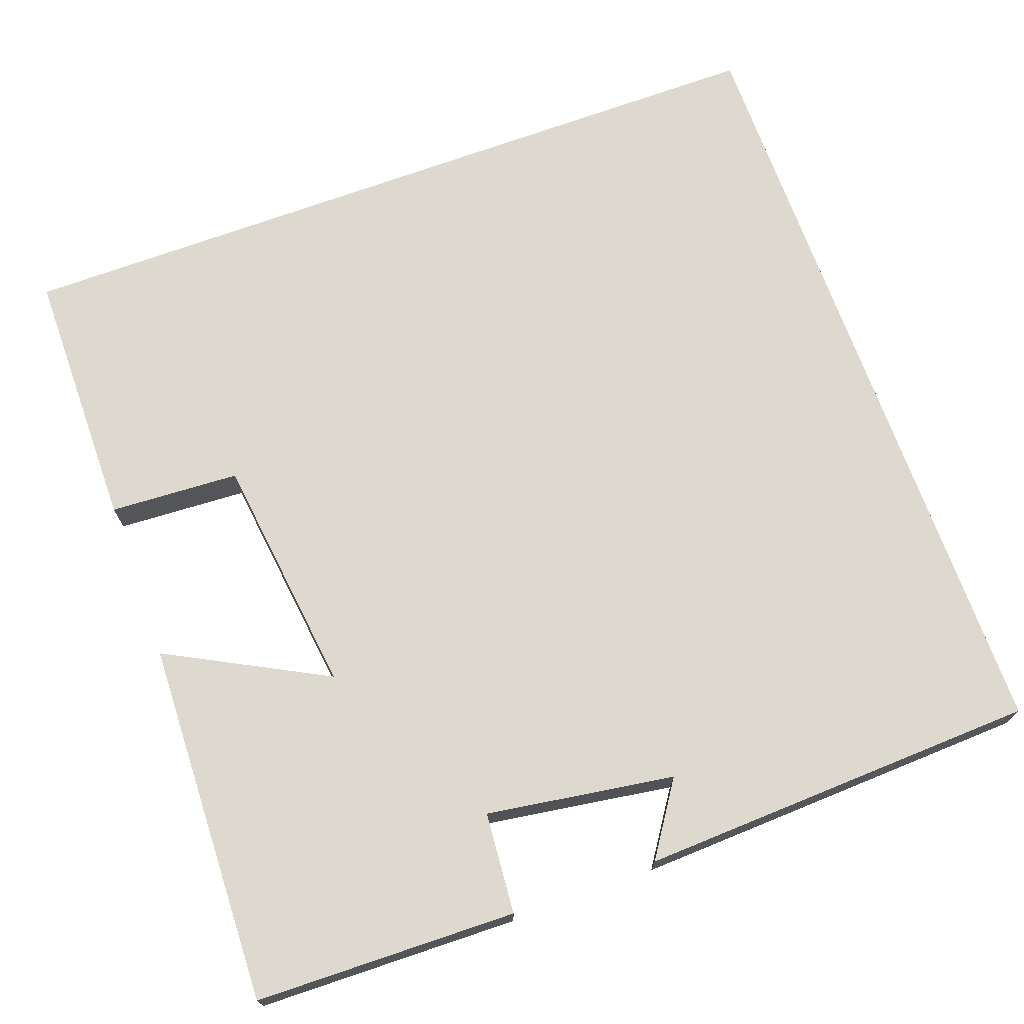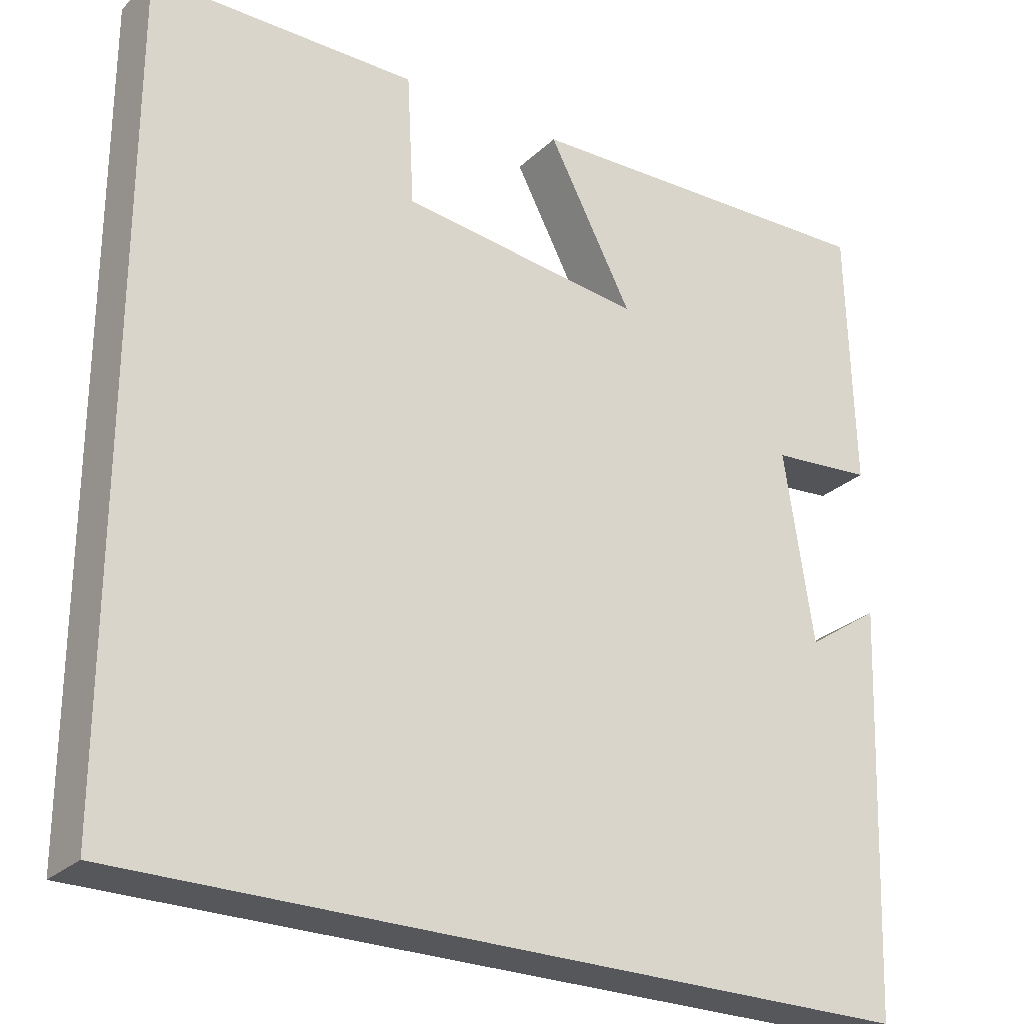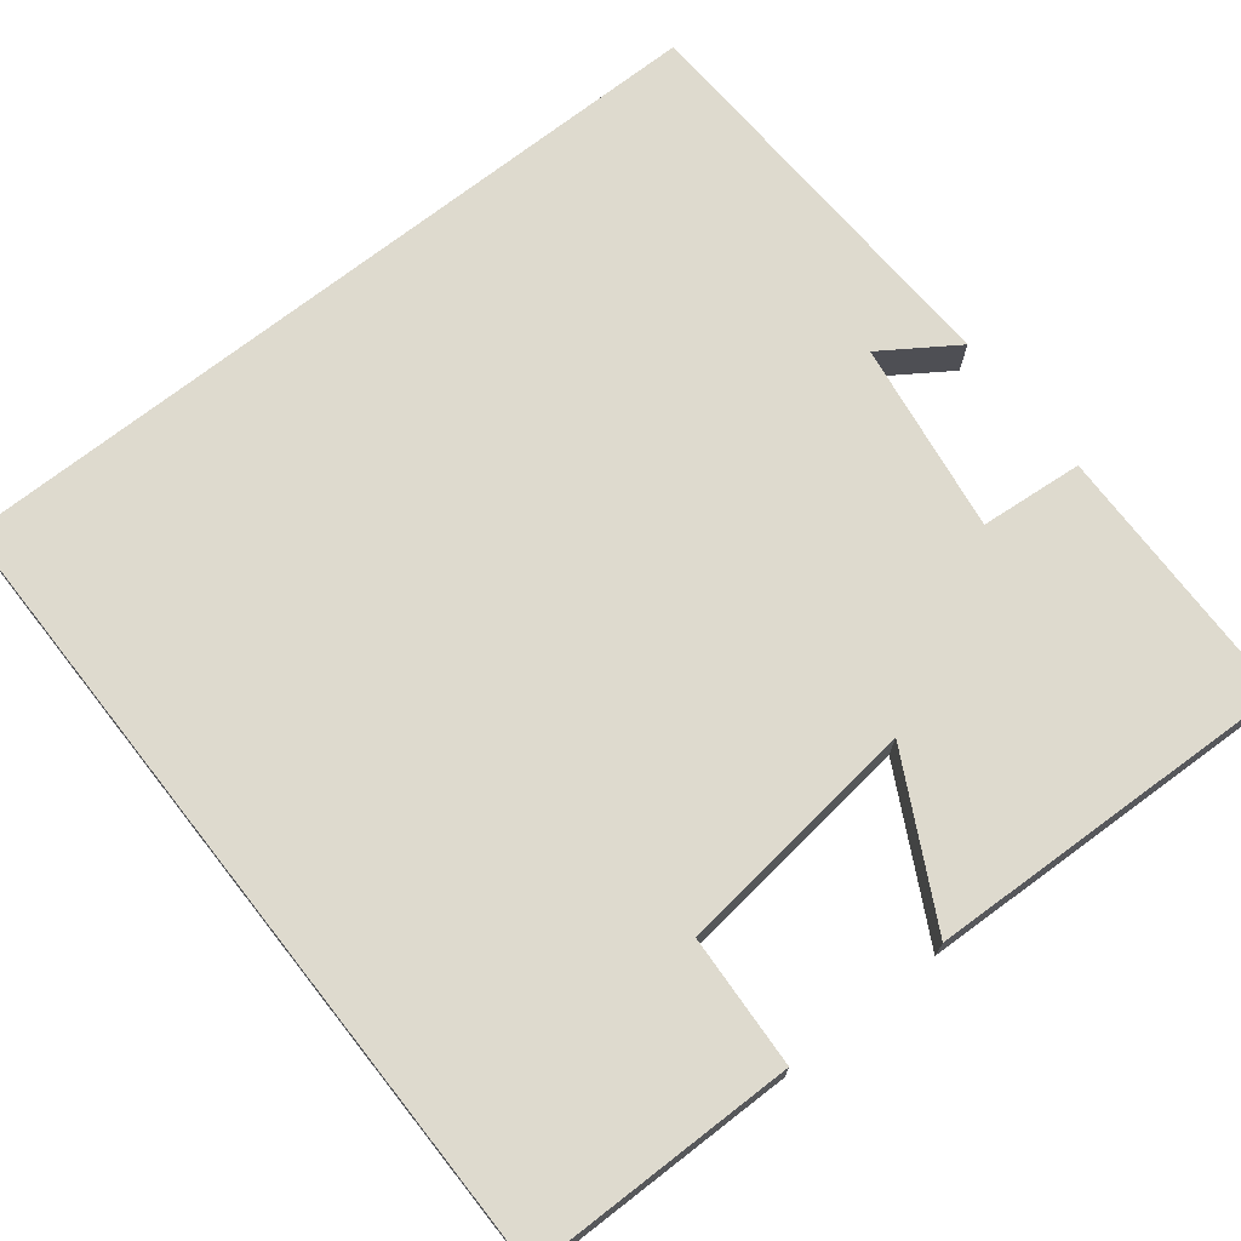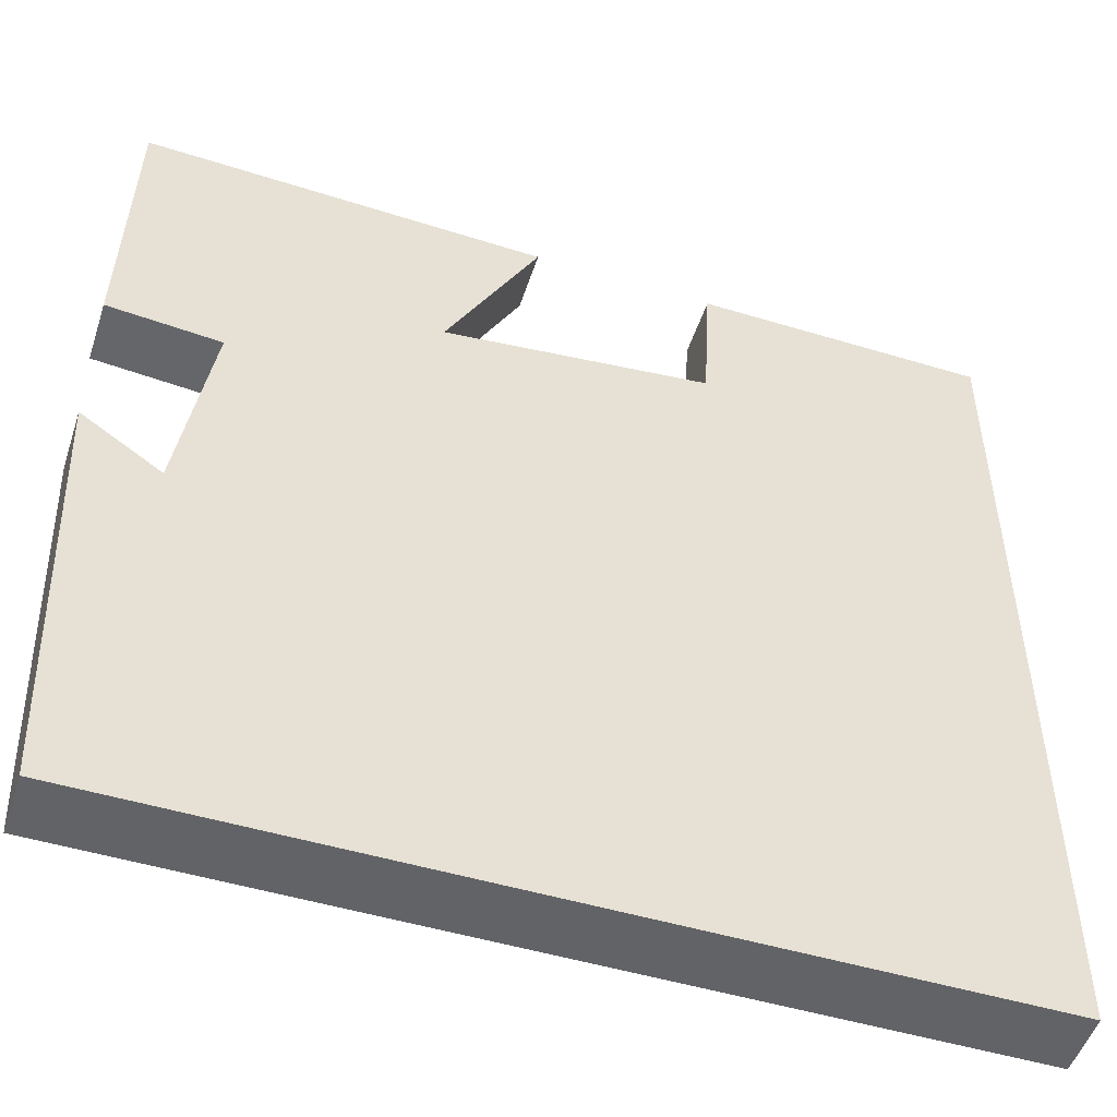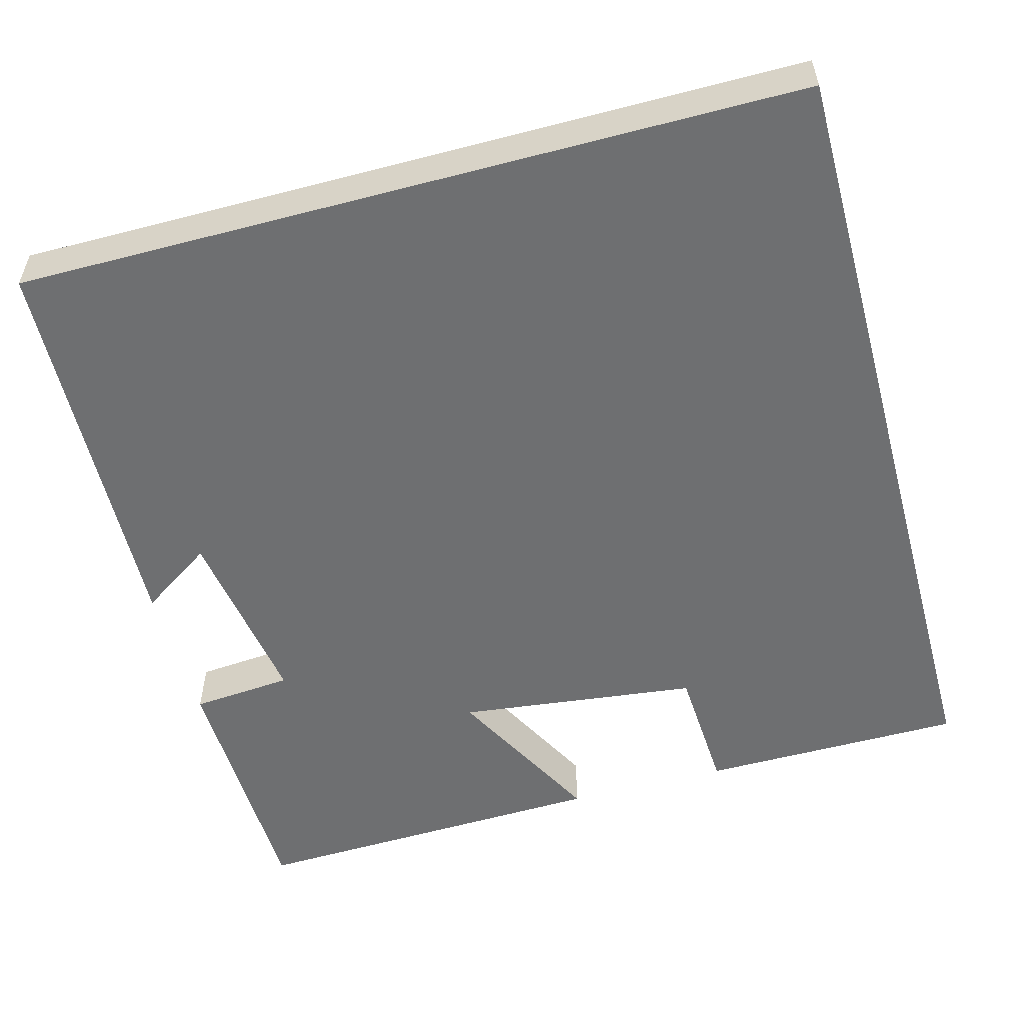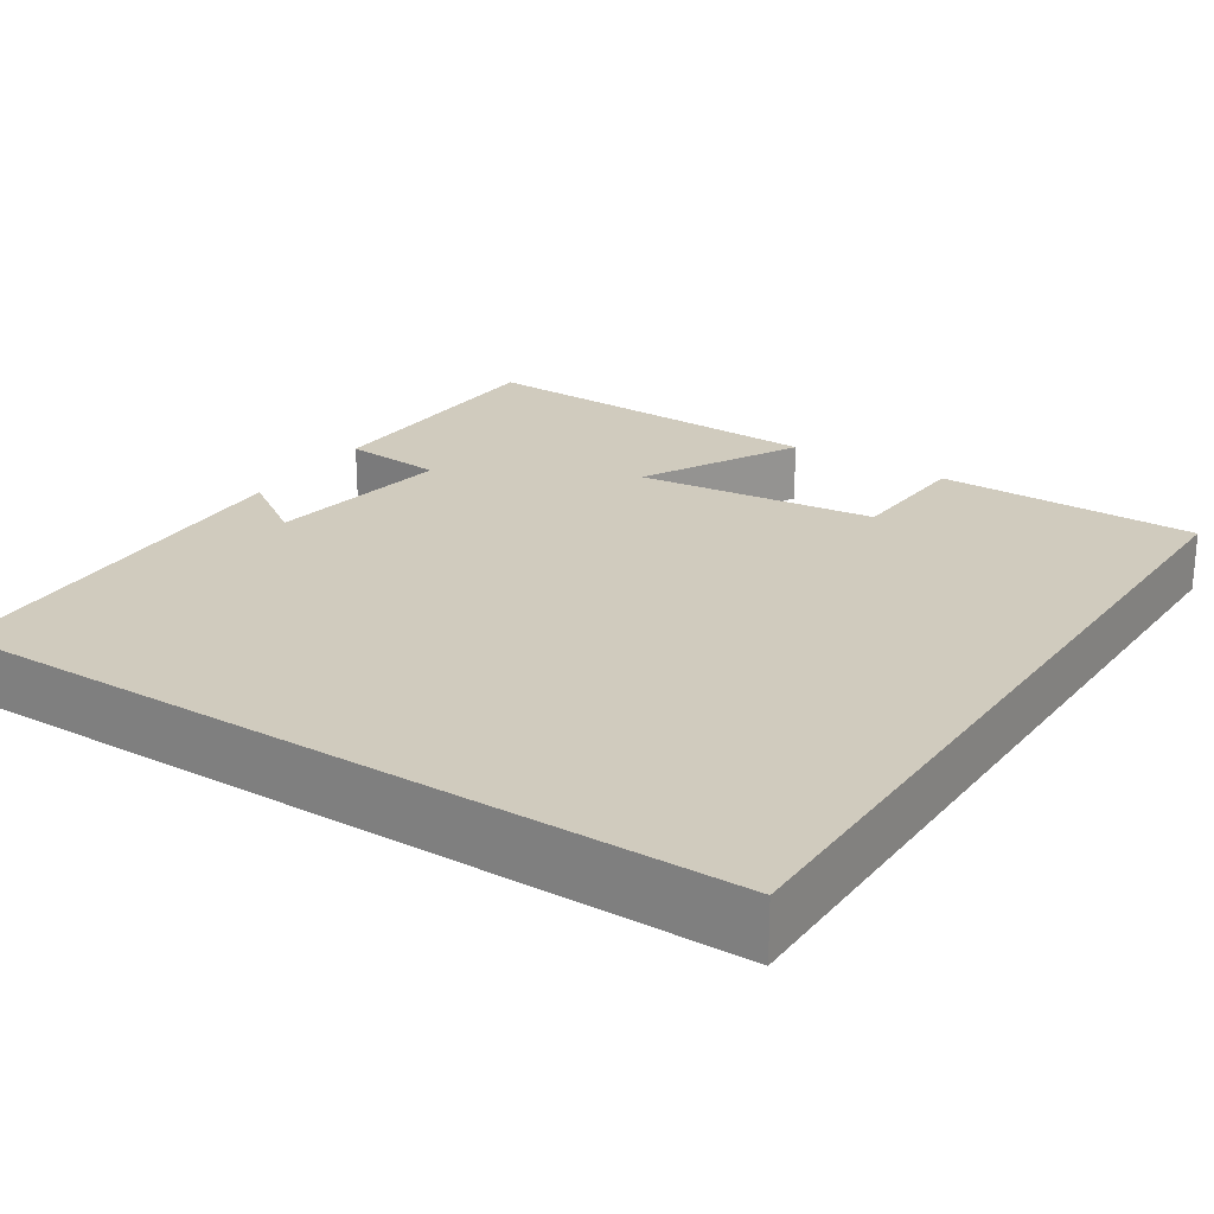
<metadata>
{"format":"obj","ext":"obj","renderer":"f3d","projection":"perspective","resolution":1024,"background":"white","views":[{"elev":71.5,"azim":70.0,"up":"+Y"},{"elev":-26.5,"azim":-35.1,"up":"+Z"},{"elev":71.2,"azim":-38.3,"up":"+Y"},{"elev":-50.9,"azim":162.0,"up":"+Z"},{"elev":-54.5,"azim":-164.8,"up":"+Y"},{"elev":23.4,"azim":-146.7,"up":"+Y"}]}
</metadata>
<code>
v -0.5 0.07 -0.5
v -0.5 0.07 0.497
v -0.17 0.07 0.5
v -0.161 0.07 0.337
v 0.141 0.07 0.301
v 0.036 0.07 0.5
v 0.492 0.07 0.516
v 0.5 0.07 0.188
v 0.373 0.07 0.177
v 0.409 0.07 -0.059
v 0.5 0.07 0.002
v 0.48 0.07 -0.5
v -0.5 0 -0.5
v -0.5 0 0.497
v -0.17 0 0.5
v -0.161 0 0.337
v 0.141 0 0.301
v 0.036 0 0.5
v 0.492 0 0.516
v 0.5 0 0.188
v 0.373 0 0.177
v 0.409 0 -0.059
v 0.5 0 0.002
v 0.48 0 -0.5
f 10 11 12
f 10 12 1 2
f 7 8 9
f 6 7 9
f 5 6 9
f 4 5 9 10
f 2 3 4
f 2 4 10
f 24 23 22
f 14 13 24 22
f 21 20 19
f 21 19 18
f 21 18 17
f 22 21 17 16
f 16 15 14
f 22 16 14
f 1 13 14 2
f 2 14 15 3
f 3 15 16 4
f 4 16 17 5
f 5 17 18 6
f 6 18 19 7
f 7 19 20 8
f 8 20 21 9
f 9 21 22 10
f 10 22 23 11
f 11 23 24 12
f 12 24 13 1

</code>
